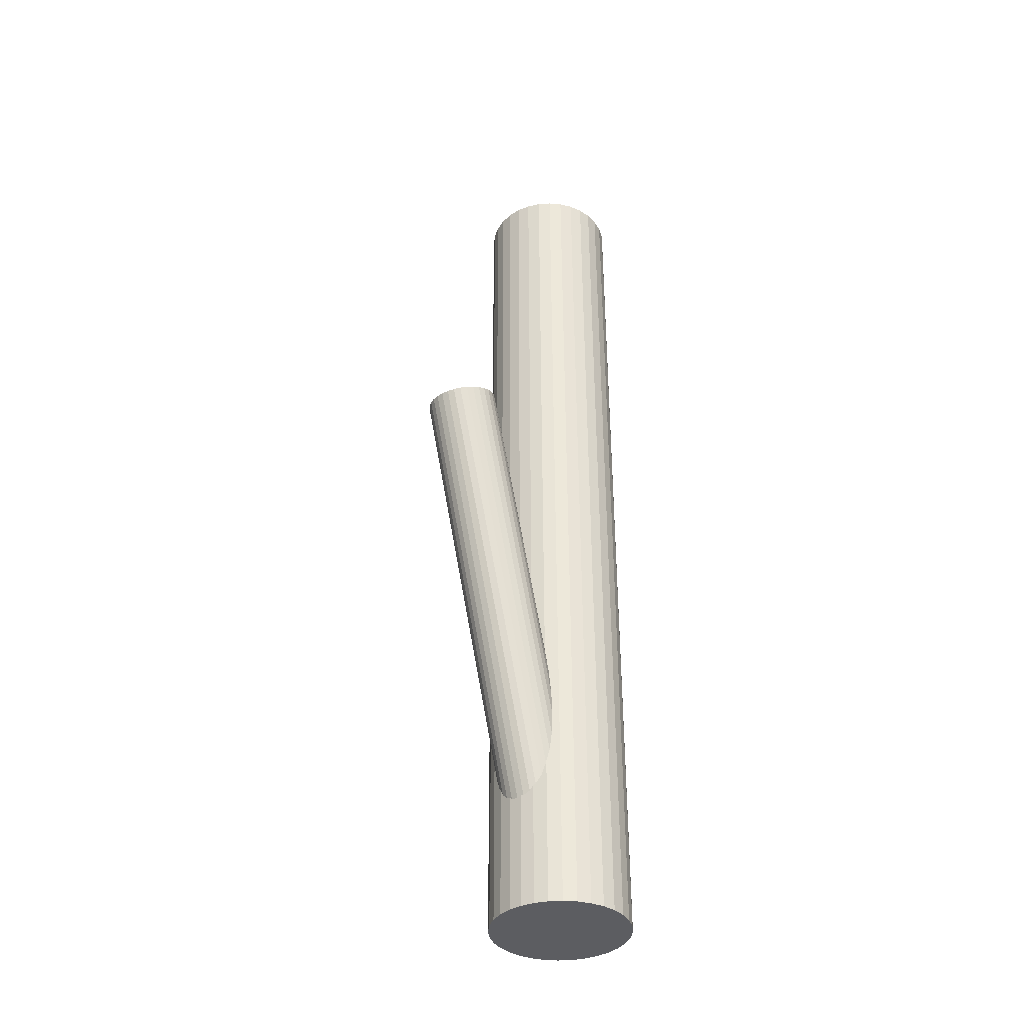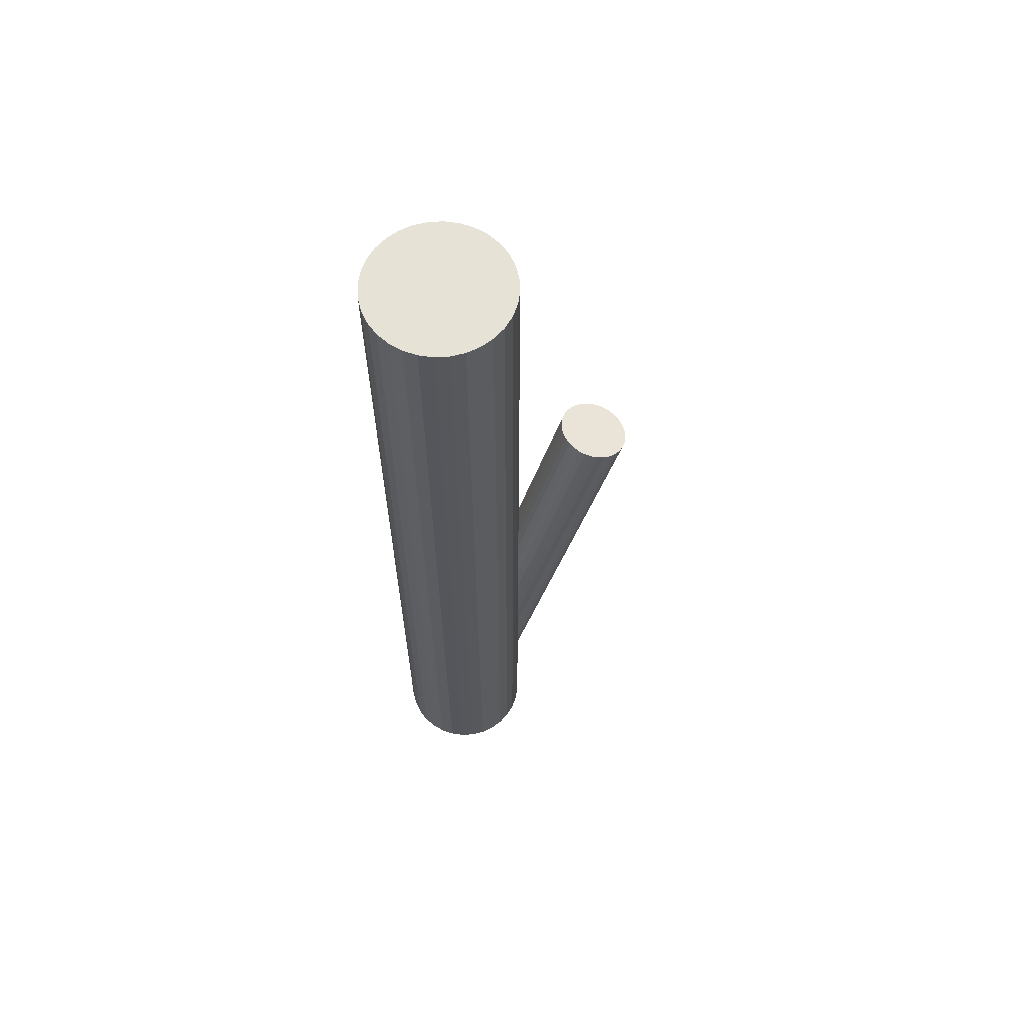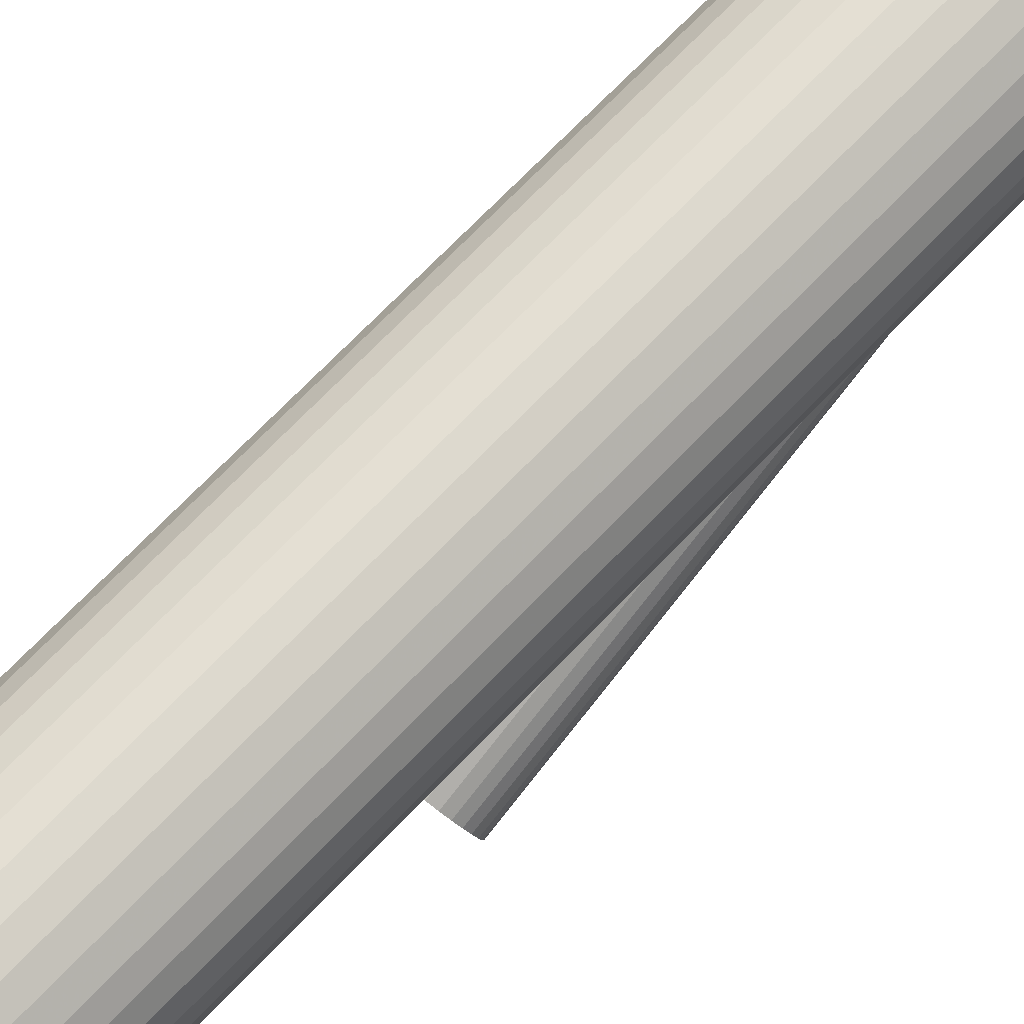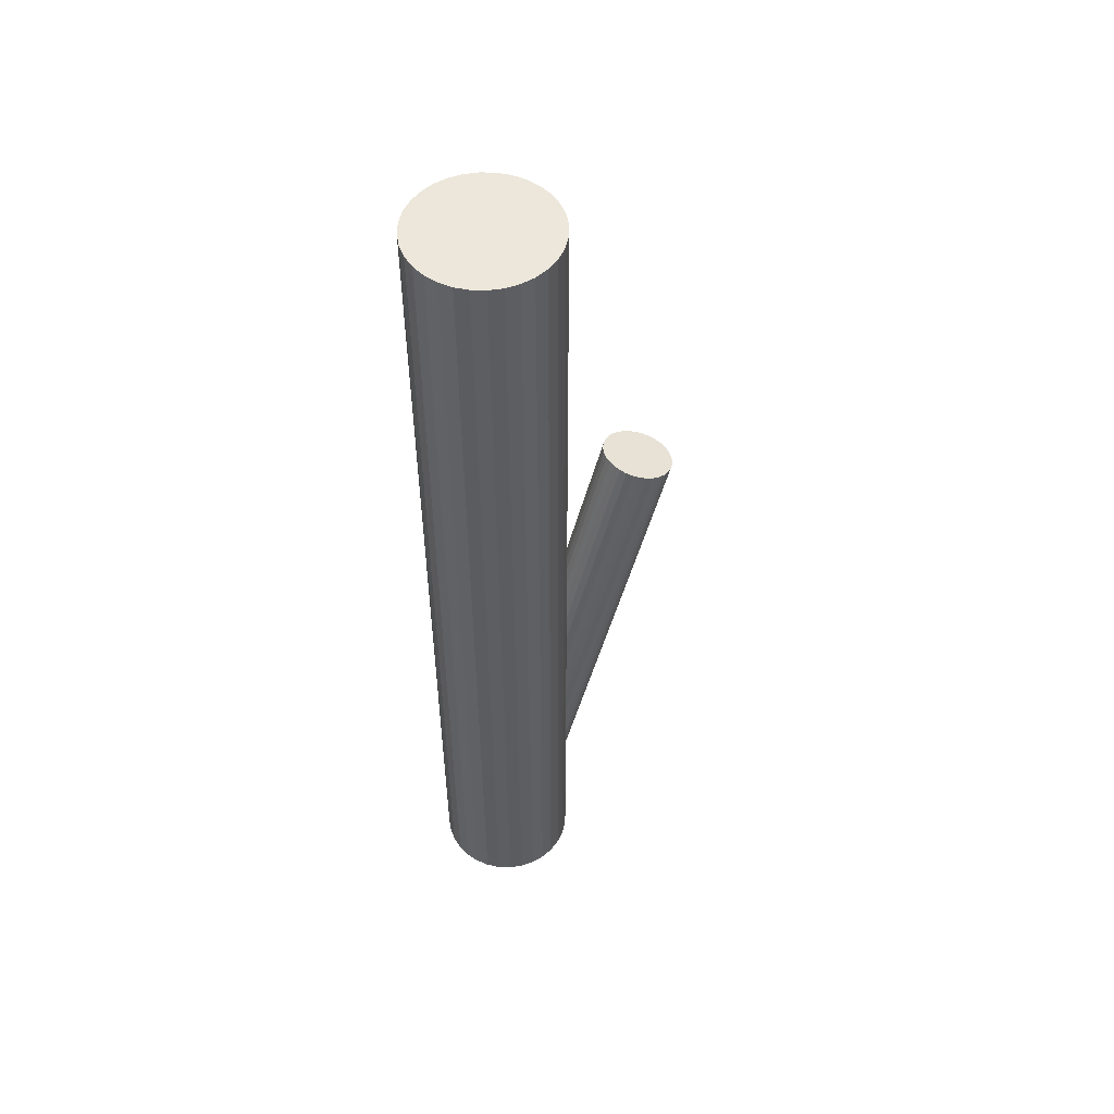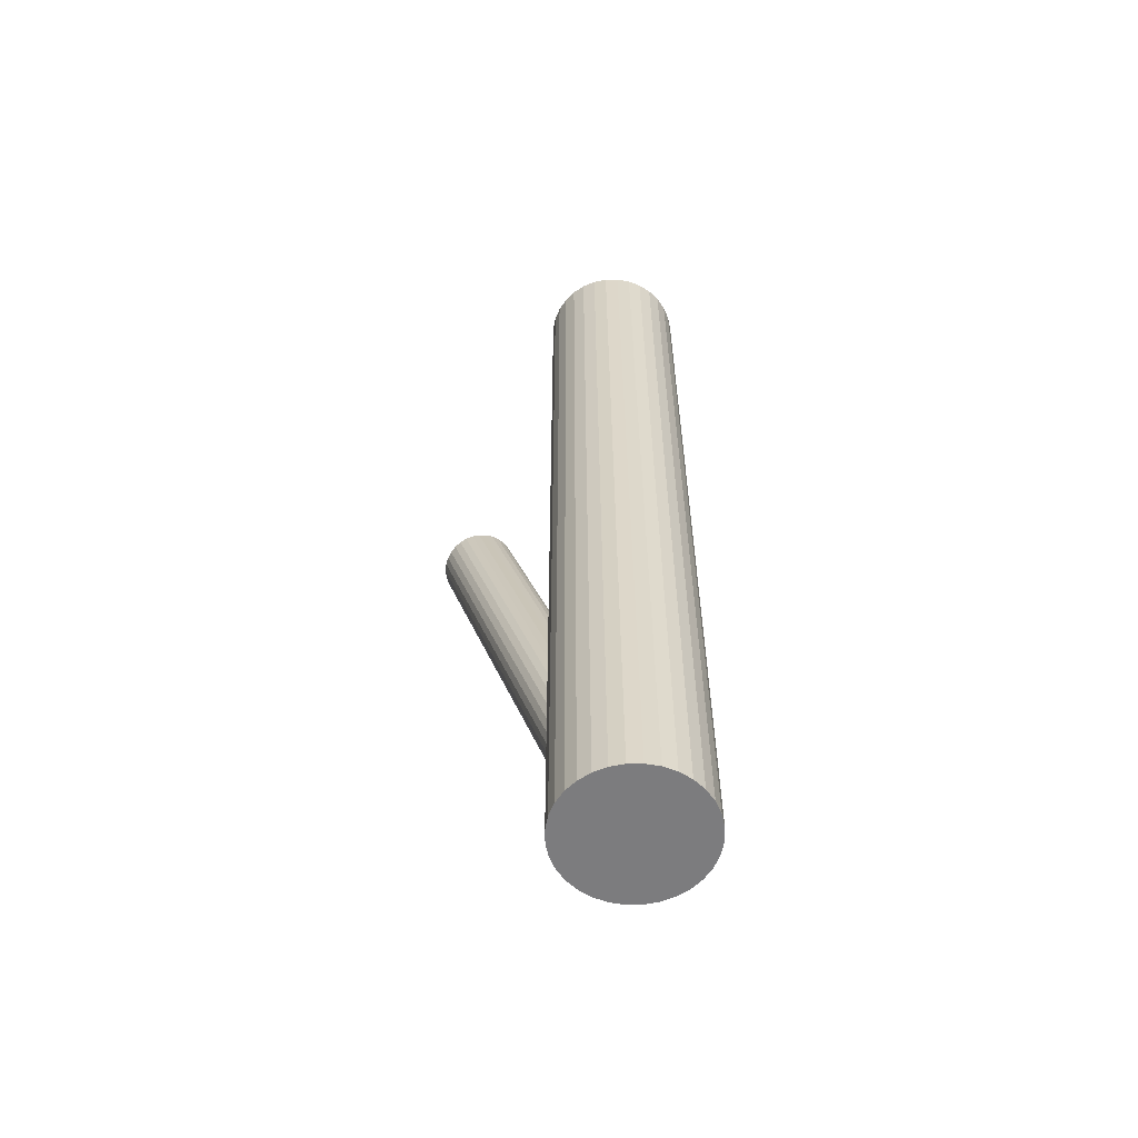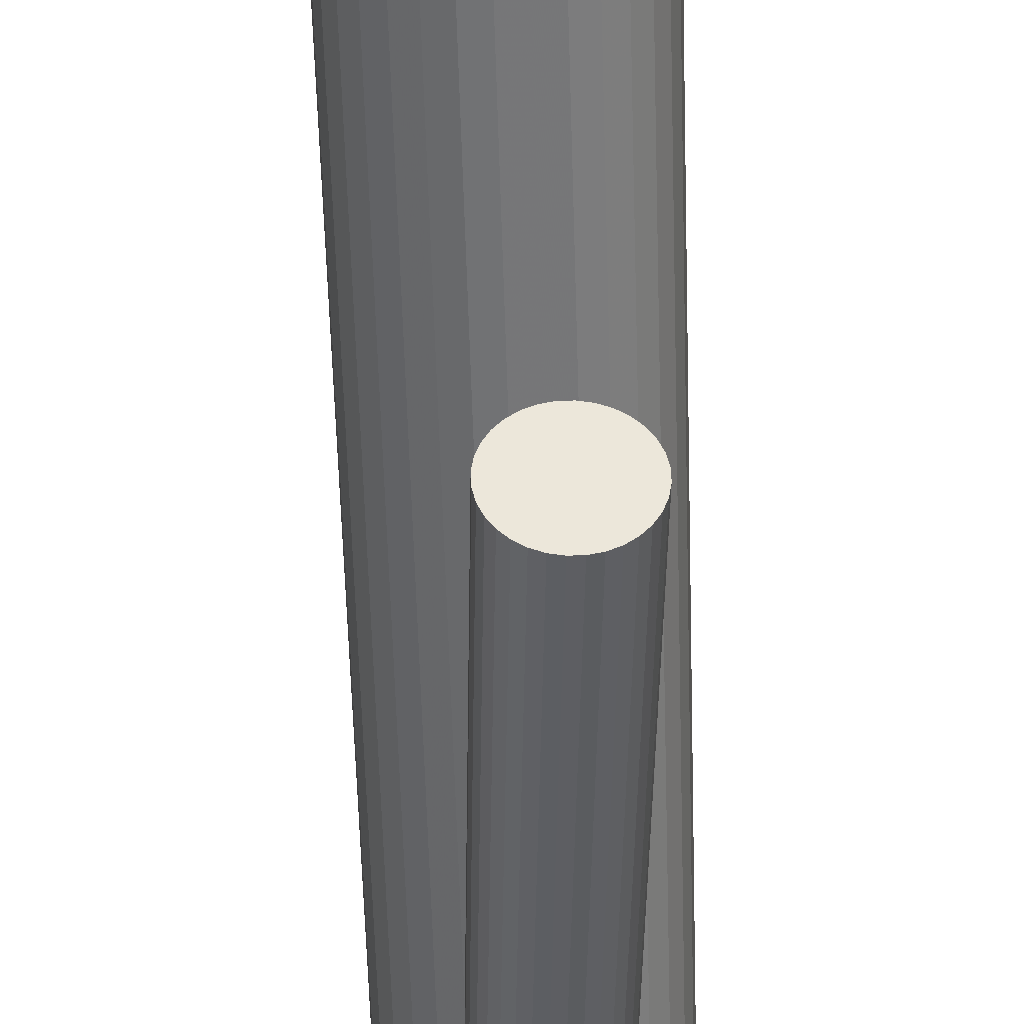
<metadata>
{"format":"obj","ext":"obj","renderer":"f3d","projection":"perspective","resolution":1024,"background":"white","views":[{"elev":-37.2,"azim":44.4,"up":"+Z"},{"elev":63.2,"azim":-110.0,"up":"+Z"},{"elev":68.5,"azim":43.4,"up":"+Y"},{"elev":52.3,"azim":-116.4,"up":"+Z"},{"elev":-58.9,"azim":130.2,"up":"+Z"},{"elev":-56.4,"azim":1.7,"up":"+Y"}]}
</metadata>
<code>
v 0 0.01697 -0.1199
v 0 0.01697 0.1199
v 0 0.03475 -0.1199
v 0 0.03475 0.1199
v -0 -0.0008072 -0.1199
v -0 -0.0008072 0.1199
v -0.01257 0.0044 -0.1199
v -0.01257 0.0044 0.1199
v -0.01257 0.02954 -0.1199
v -0.01257 0.02954 0.1199
v -0.003469 -0.0004655 -0.1199
v -0.003469 -0.0004655 0.1199
v -0.003469 0.03441 -0.1199
v -0.003469 0.03441 0.1199
v 0.01778 0.01697 -0.1199
v 0.01778 0.01697 0.1199
v -0.006804 0.0334 -0.1199
v -0.006804 0.0334 0.1199
v -0.006804 0.0005462 -0.1199
v -0.006804 0.0005462 0.1199
v -0.01744 0.0135 -0.1199
v -0.01744 0.0135 0.1199
v -0.01744 0.02044 -0.1199
v -0.01744 0.02044 0.1199
v -0.01478 0.02685 -0.1199
v -0.01478 0.02685 0.1199
v -0.01478 0.007095 -0.1199
v -0.01478 0.007095 0.1199
v 0.01643 0.01017 -0.1199
v 0.01643 0.01017 0.1199
v 0.01643 0.02378 -0.1199
v 0.01643 0.02378 0.1199
v 0.009878 0.002189 -0.1199
v 0.009878 0.002189 0.1199
v 0.009878 0.03176 -0.1199
v 0.009878 0.03176 0.1199
v -0.009878 0.002189 -0.1199
v -0.009878 0.002189 0.1199
v -0.009878 0.03176 -0.1199
v -0.009878 0.03176 0.1199
v -0.01643 0.01017 -0.1199
v -0.01643 0.01017 0.1199
v -0.01643 0.02378 -0.1199
v -0.01643 0.02378 0.1199
v 0.01478 0.02685 -0.1199
v 0.01478 0.02685 0.1199
v 0.01478 0.007095 -0.1199
v 0.01478 0.007095 0.1199
v 0.01744 0.0135 -0.1199
v 0.01744 0.0135 0.1199
v 0.01744 0.02044 -0.1199
v 0.01744 0.02044 0.1199
v 0.006804 0.0334 -0.1199
v 0.006804 0.0334 0.1199
v 0.006804 0.0005462 -0.1199
v 0.006804 0.0005462 0.1199
v -0.01778 0.01697 -0.1199
v -0.01778 0.01697 0.1199
v 0.003469 -0.0004655 -0.1199
v 0.003469 -0.0004655 0.1199
v 0.003469 0.03441 -0.1199
v 0.003469 0.03441 0.1199
v 0.01257 0.0044 -0.1199
v 0.01257 0.0044 0.1199
v 0.01257 0.02954 -0.1199
v 0.01257 0.02954 0.1199
v 0.006015 -0.02599 0.02093
v 0 0.01697 -0.1165
v 0.0048 -0.01731 0.02369
v -0.001215 0.02565 -0.1137
v 0.00723 -0.03467 0.01816
v 0.001215 0.008294 -0.1193
v 0.01159 -0.01895 0.02288
v 0.005576 0.02401 -0.1146
v 0.01331 -0.03123 0.01897
v 0.007294 0.01174 -0.1185
v 0.01006 -0.01807 0.02323
v 0.004045 0.0249 -0.1142
v 0.01208 -0.0325 0.01863
v 0.006066 0.01046 -0.1188
v 0.01489 -0.02814 0.01987
v 0.008872 0.01483 -0.1176
v 0.01396 -0.02149 0.02198
v 0.007942 0.02147 -0.1155
v 0.006599 -0.01723 0.02364
v 0.0005837 0.02573 -0.1138
v 0.008982 -0.03425 0.01821
v 0.002967 0.00871 -0.1192
v 0.01512 -0.02472 0.02093
v 0.0091 0.01825 -0.1165
v 0.00141 -0.01846 0.02348
v -0.004605 0.0245 -0.114
v 0.003656 -0.0345 0.01837
v -0.00236 0.008467 -0.1191
v 0.0147 -0.02305 0.02146
v 0.008688 0.01991 -0.116
v 0.01518 -0.02644 0.02039
v 0.009162 0.01653 -0.1171
v 0.01291 -0.02011 0.02246
v 0.006891 0.02285 -0.115
v 0.01426 -0.02975 0.01939
v 0.008241 0.01321 -0.1181
v -0.002226 -0.02223 0.02246
v -0.008241 0.02073 -0.115
v -0.000876 -0.03187 0.01939
v -0.006891 0.01109 -0.1181
v -0.003147 -0.02555 0.02146
v -0.009162 0.01742 -0.116
v -0.002673 -0.02893 0.02039
v -0.008688 0.01403 -0.1171
v 0.008375 -0.01749 0.02348
v 0.00236 0.02548 -0.114
v 0.01062 -0.03352 0.01837
v 0.004605 0.009442 -0.1191
v -0.003085 -0.02727 0.02093
v -0.0091 0.0157 -0.1165
v 0.003048 -0.01773 0.02364
v -0.002967 0.02523 -0.1138
v 0.005432 -0.03475 0.01821
v -0.0005837 0.008212 -0.1192
v -0.001927 -0.03049 0.01987
v -0.007942 0.01247 -0.1176
v -0.002857 -0.02385 0.02198
v -0.008872 0.01912 -0.1155
v -5.053e-05 -0.01948 0.02323
v -0.006066 0.02348 -0.1142
v 0.00197 -0.03392 0.01863
v -0.004045 0.009049 -0.1188
v -0.001278 -0.02076 0.02288
v -0.007294 0.02221 -0.1146
v 0.0004399 -0.03303 0.01897
v -0.005576 0.009935 -0.1185
f 15 1 51
f 15 51 16
f 16 51 52
f 16 52 2
f 51 1 31
f 51 31 52
f 52 31 32
f 52 32 2
f 31 1 45
f 31 45 32
f 32 45 46
f 32 46 2
f 45 1 65
f 45 65 46
f 46 65 66
f 46 66 2
f 65 1 35
f 65 35 66
f 66 35 36
f 66 36 2
f 35 1 53
f 35 53 36
f 36 53 54
f 36 54 2
f 53 1 61
f 53 61 54
f 54 61 62
f 54 62 2
f 61 1 3
f 61 3 62
f 62 3 4
f 62 4 2
f 3 1 13
f 3 13 4
f 4 13 14
f 4 14 2
f 13 1 17
f 13 17 14
f 14 17 18
f 14 18 2
f 17 1 39
f 17 39 18
f 18 39 40
f 18 40 2
f 39 1 9
f 39 9 40
f 40 9 10
f 40 10 2
f 9 1 25
f 9 25 10
f 10 25 26
f 10 26 2
f 25 1 43
f 25 43 26
f 26 43 44
f 26 44 2
f 43 1 23
f 43 23 44
f 44 23 24
f 44 24 2
f 23 1 57
f 23 57 24
f 24 57 58
f 24 58 2
f 57 1 21
f 57 21 58
f 58 21 22
f 58 22 2
f 21 1 41
f 21 41 22
f 22 41 42
f 22 42 2
f 41 1 27
f 41 27 42
f 42 27 28
f 42 28 2
f 27 1 7
f 27 7 28
f 28 7 8
f 28 8 2
f 7 1 37
f 7 37 8
f 8 37 38
f 8 38 2
f 37 1 19
f 37 19 38
f 38 19 20
f 38 20 2
f 19 1 11
f 19 11 20
f 20 11 12
f 20 12 2
f 11 1 5
f 11 5 12
f 12 5 6
f 12 6 2
f 5 1 59
f 5 59 6
f 6 59 60
f 6 60 2
f 59 1 55
f 59 55 60
f 60 55 56
f 60 56 2
f 55 1 33
f 55 33 56
f 56 33 34
f 56 34 2
f 33 1 63
f 33 63 34
f 34 63 64
f 34 64 2
f 63 1 47
f 63 47 64
f 64 47 48
f 64 48 2
f 47 1 29
f 47 29 48
f 48 29 30
f 48 30 2
f 29 1 49
f 29 49 30
f 30 49 50
f 30 50 2
f 49 1 15
f 49 15 50
f 50 15 16
f 50 16 2
f 90 68 96
f 90 96 89
f 89 96 95
f 89 95 67
f 96 68 84
f 96 84 95
f 95 84 83
f 95 83 67
f 84 68 100
f 84 100 83
f 83 100 99
f 83 99 67
f 100 68 74
f 100 74 99
f 99 74 73
f 99 73 67
f 74 68 78
f 74 78 73
f 73 78 77
f 73 77 67
f 78 68 112
f 78 112 77
f 77 112 111
f 77 111 67
f 112 68 86
f 112 86 111
f 111 86 85
f 111 85 67
f 86 68 70
f 86 70 85
f 85 70 69
f 85 69 67
f 70 68 118
f 70 118 69
f 69 118 117
f 69 117 67
f 118 68 92
f 118 92 117
f 117 92 91
f 117 91 67
f 92 68 126
f 92 126 91
f 91 126 125
f 91 125 67
f 126 68 130
f 126 130 125
f 125 130 129
f 125 129 67
f 130 68 104
f 130 104 129
f 129 104 103
f 129 103 67
f 104 68 124
f 104 124 103
f 103 124 123
f 103 123 67
f 124 68 108
f 124 108 123
f 123 108 107
f 123 107 67
f 108 68 116
f 108 116 107
f 107 116 115
f 107 115 67
f 116 68 110
f 116 110 115
f 115 110 109
f 115 109 67
f 110 68 122
f 110 122 109
f 109 122 121
f 109 121 67
f 122 68 106
f 122 106 121
f 121 106 105
f 121 105 67
f 106 68 132
f 106 132 105
f 105 132 131
f 105 131 67
f 132 68 128
f 132 128 131
f 131 128 127
f 131 127 67
f 128 68 94
f 128 94 127
f 127 94 93
f 127 93 67
f 94 68 120
f 94 120 93
f 93 120 119
f 93 119 67
f 120 68 72
f 120 72 119
f 119 72 71
f 119 71 67
f 72 68 88
f 72 88 71
f 71 88 87
f 71 87 67
f 88 68 114
f 88 114 87
f 87 114 113
f 87 113 67
f 114 68 80
f 114 80 113
f 113 80 79
f 113 79 67
f 80 68 76
f 80 76 79
f 79 76 75
f 79 75 67
f 76 68 102
f 76 102 75
f 75 102 101
f 75 101 67
f 102 68 82
f 102 82 101
f 101 82 81
f 101 81 67
f 82 68 98
f 82 98 81
f 81 98 97
f 81 97 67
f 98 68 90
f 98 90 97
f 97 90 89
f 97 89 67

</code>
